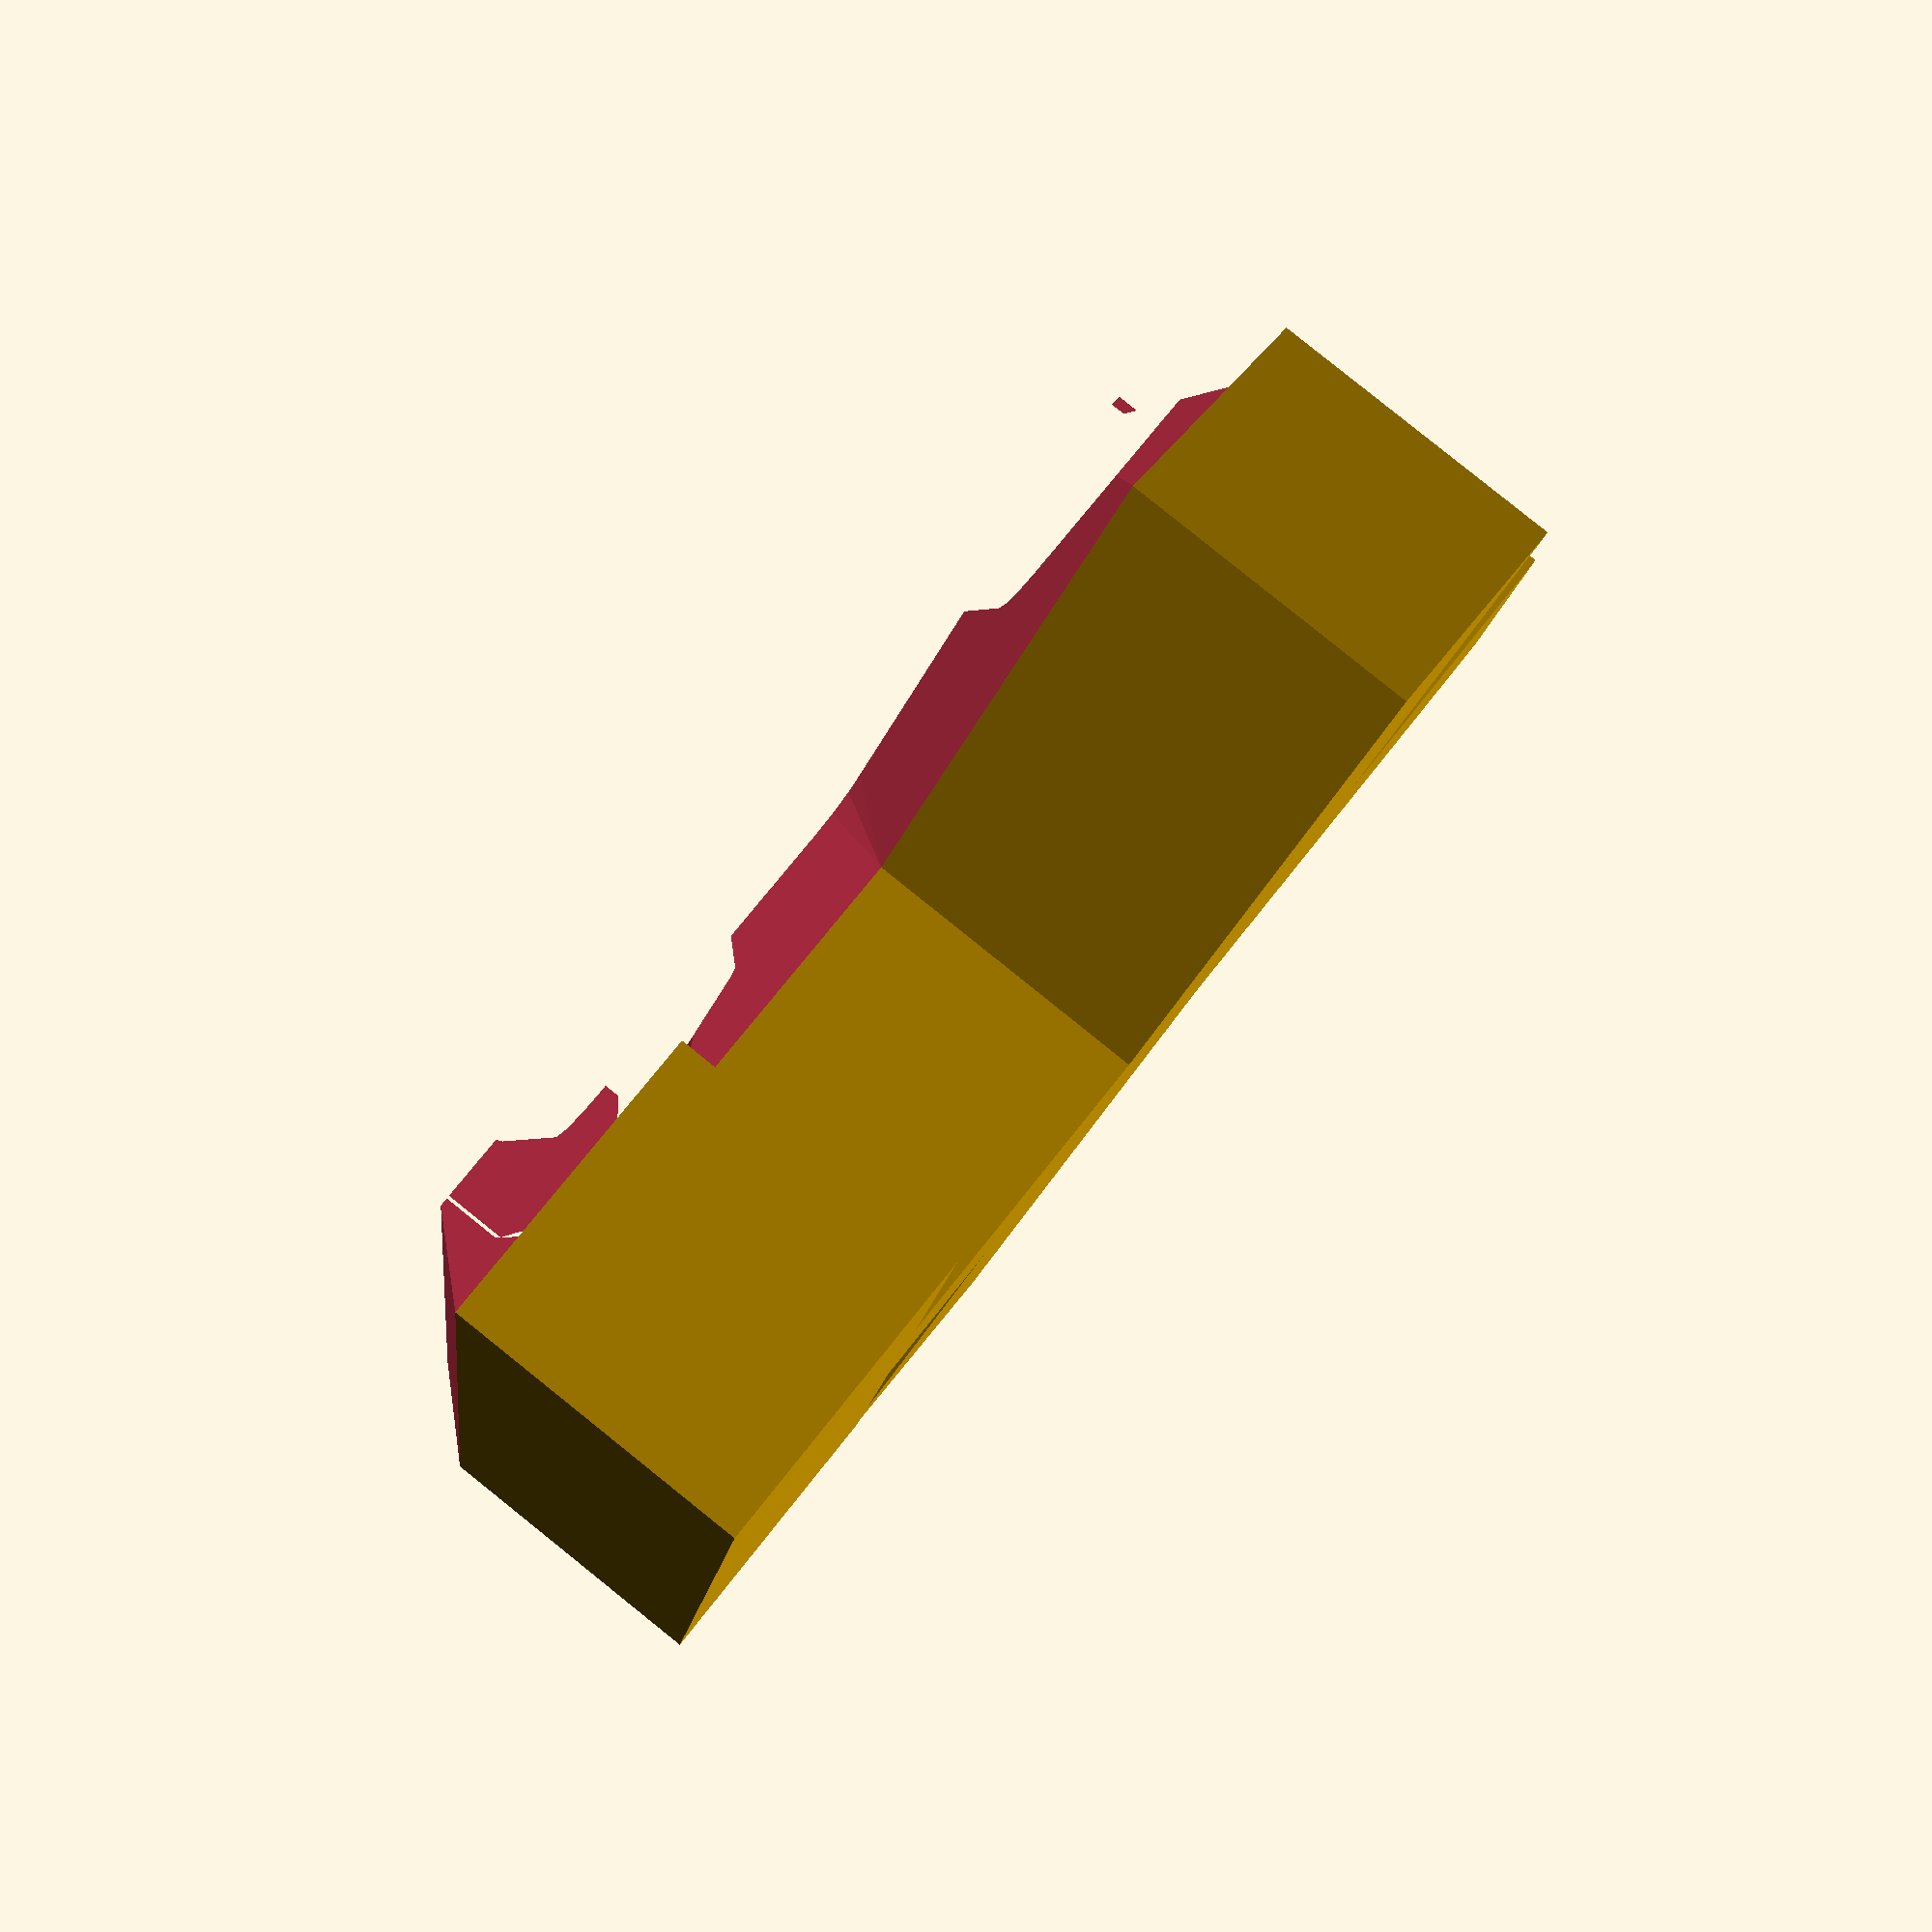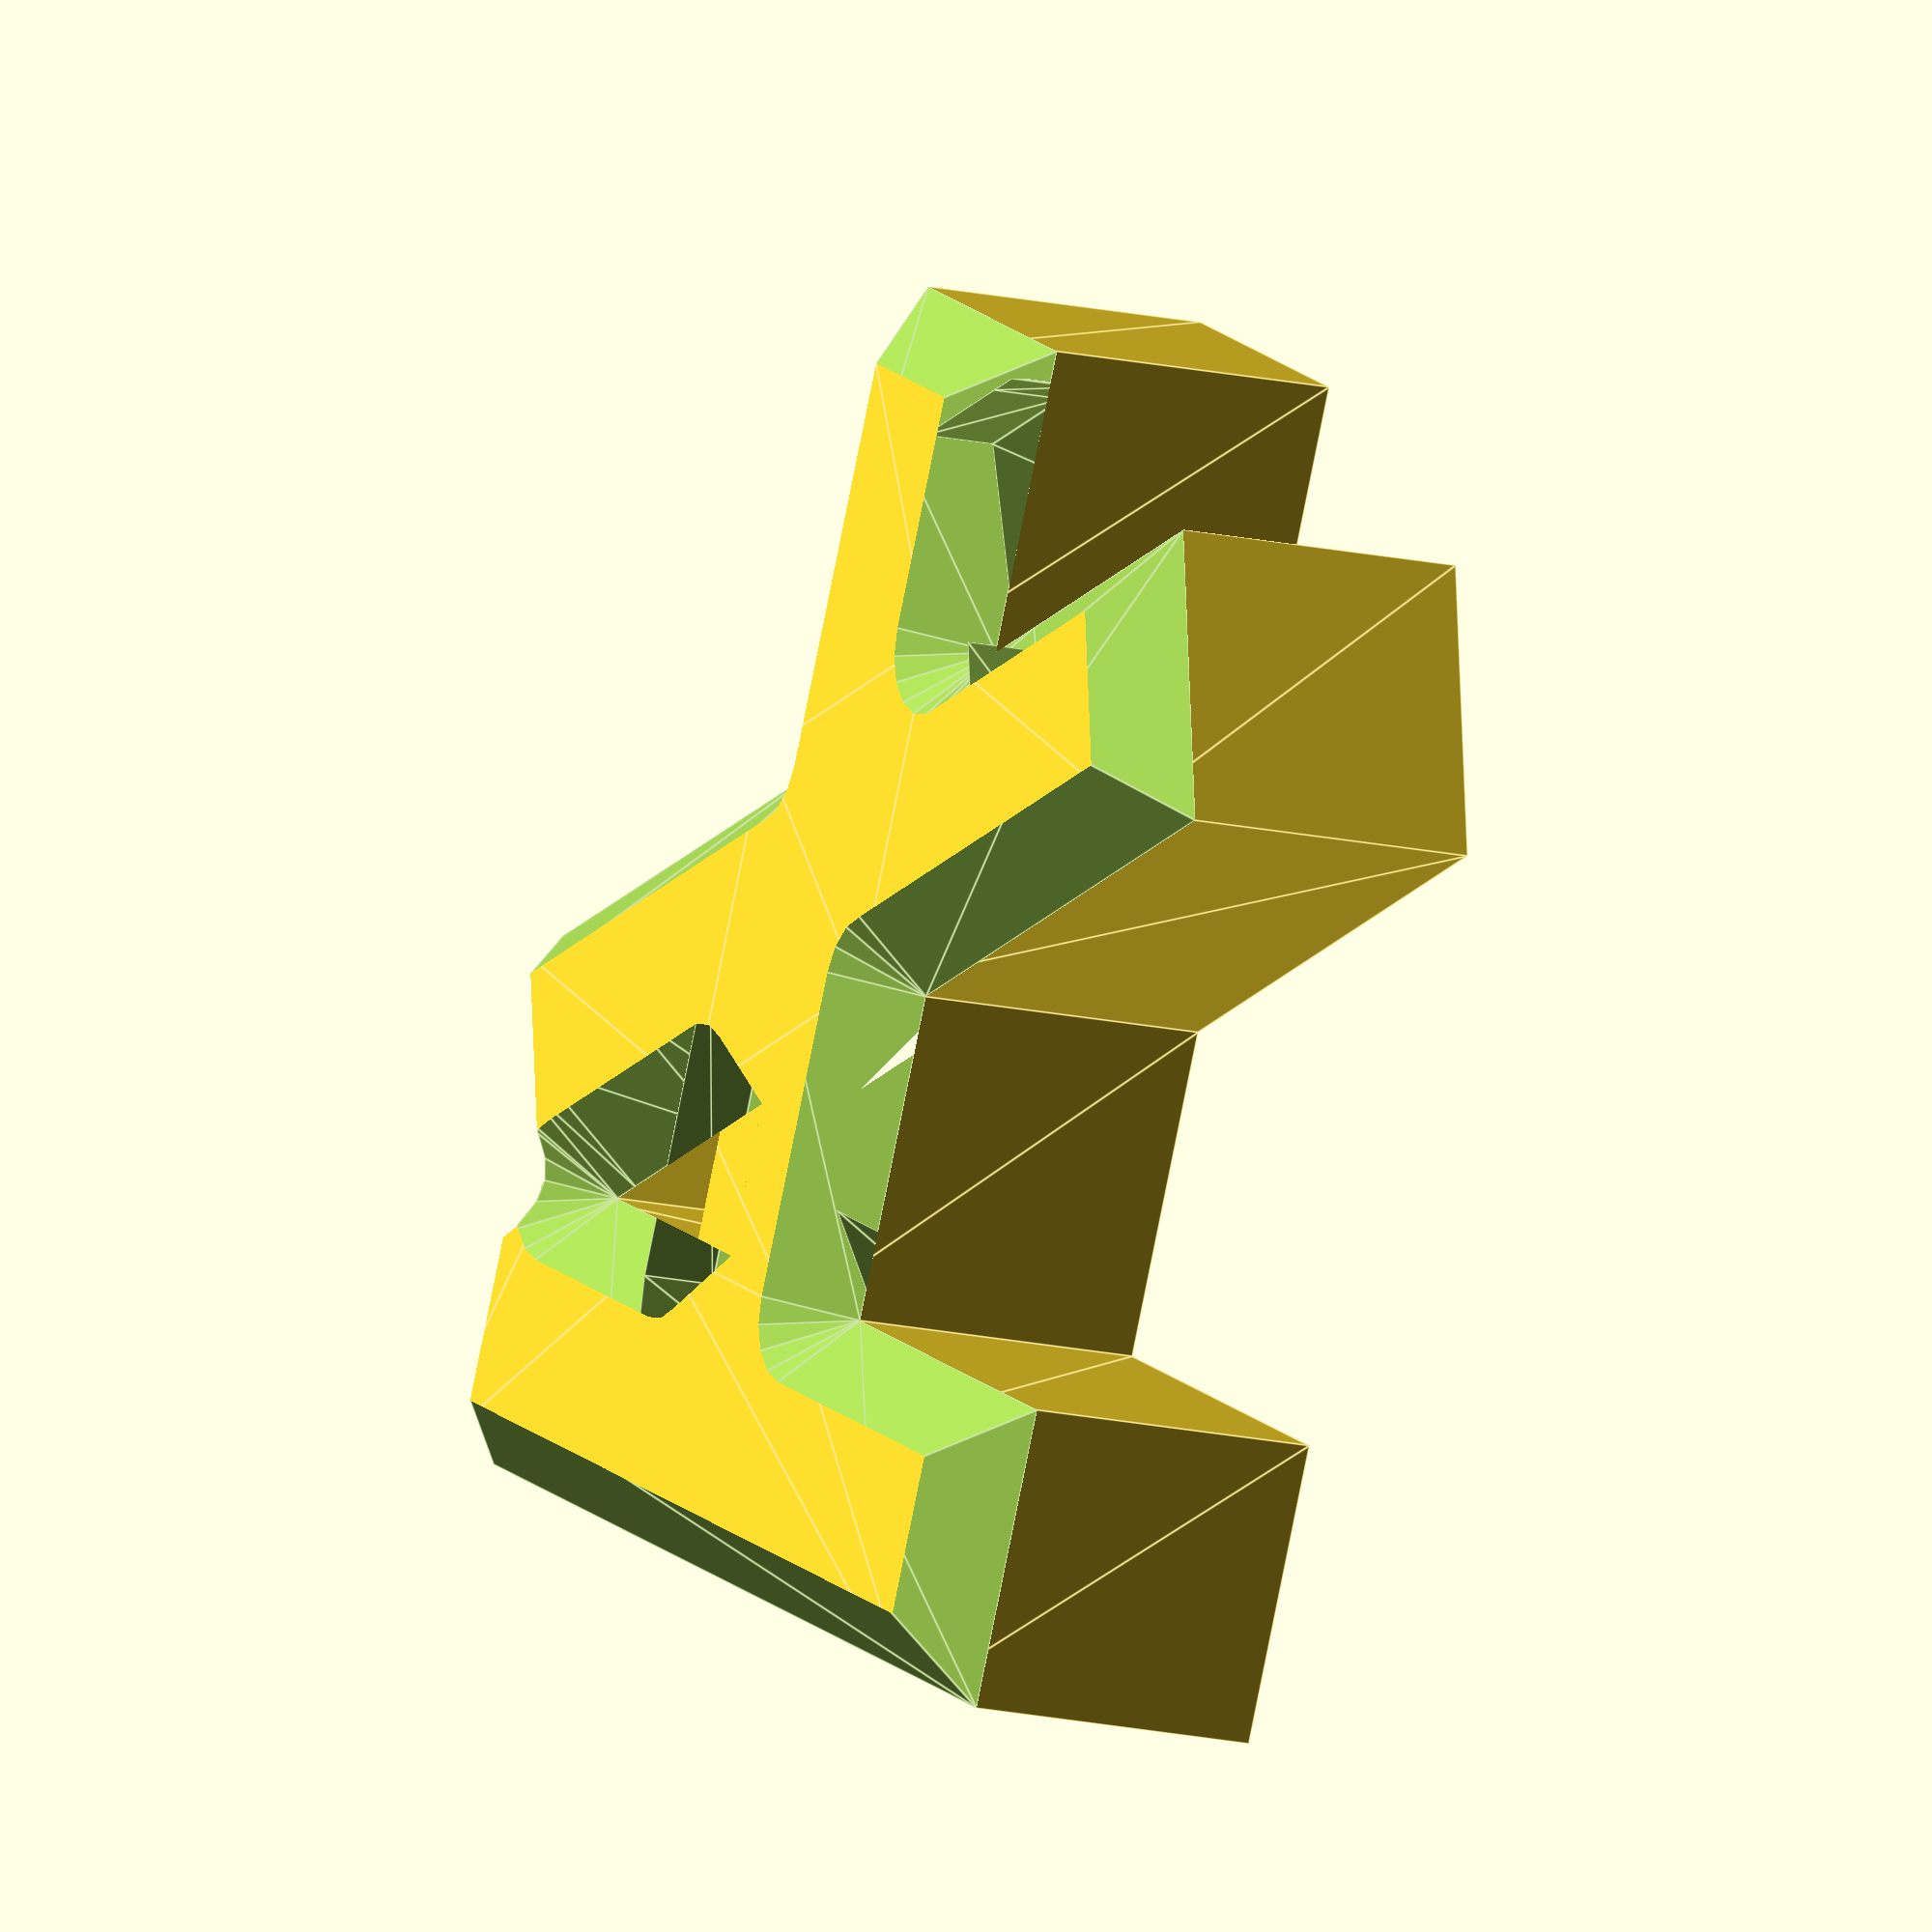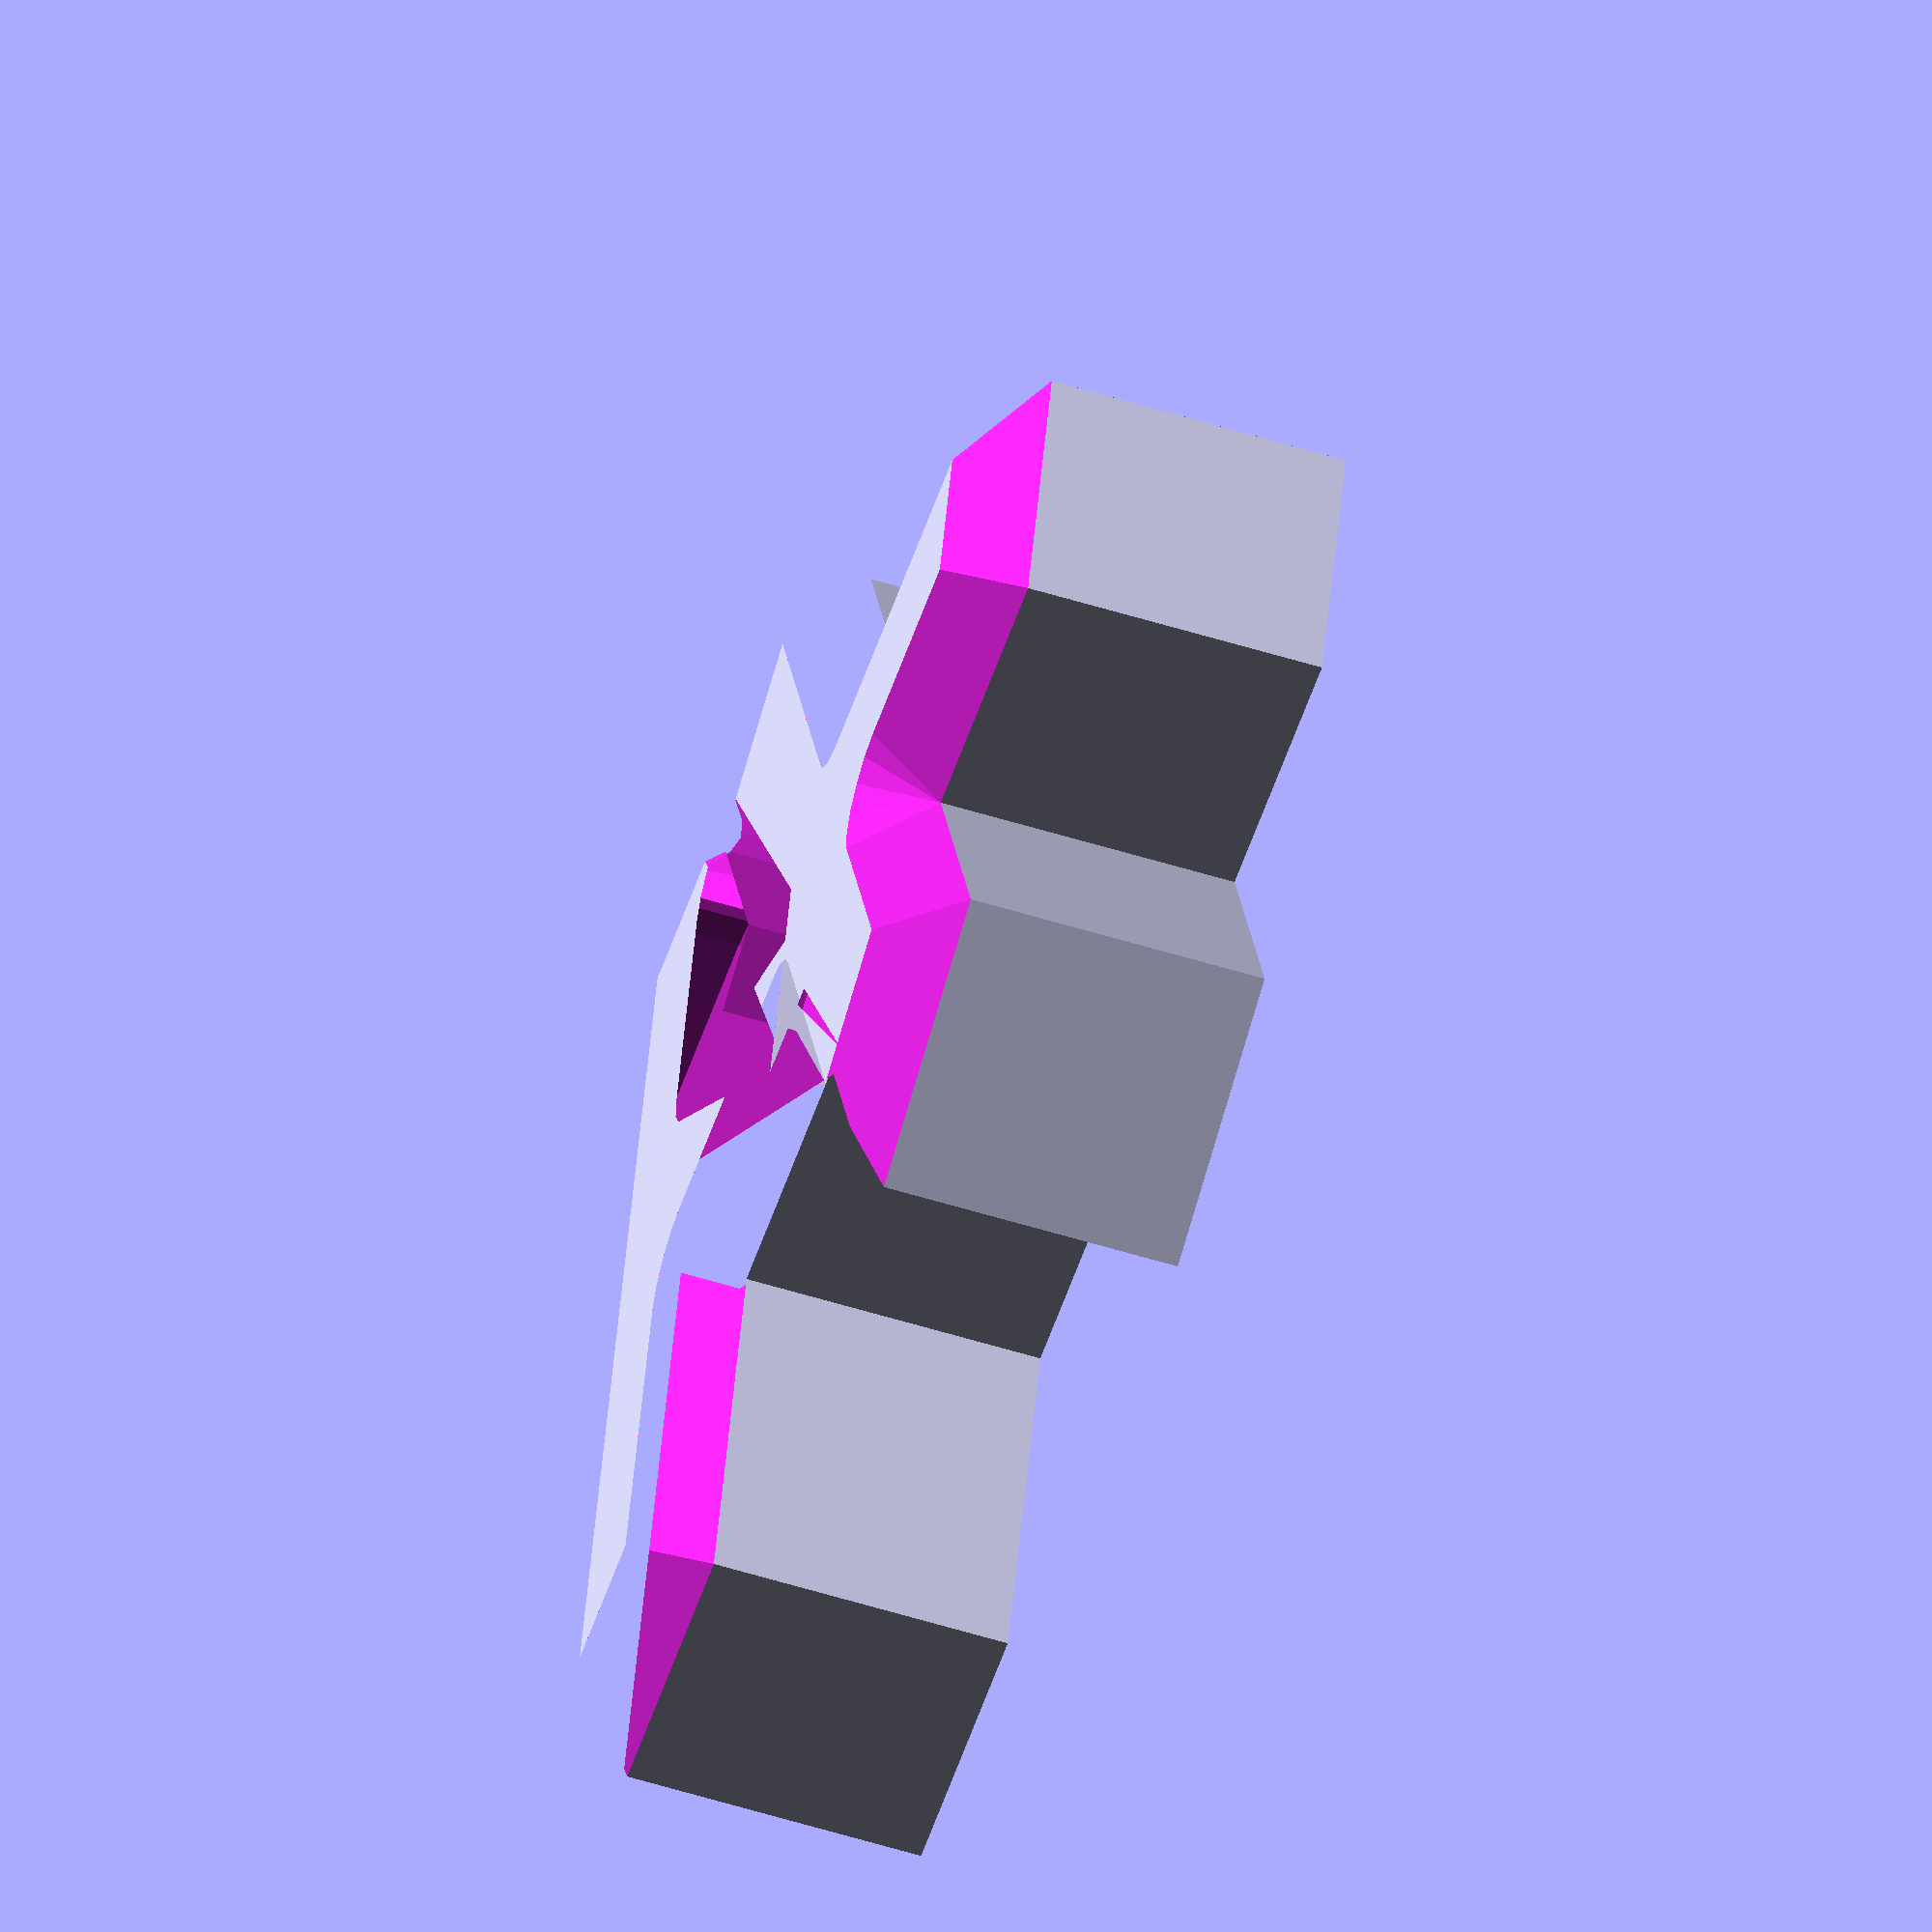
<openscad>
bevel_extrude_example();

module bevel_extrude_example()
{
	bevel_extrude(height=10,bevel_depth=2,$fn=16) 
	example_shape();
}

module example_shape()
{
	union()
	{
		square([8,30],true);
		rotate(30)
		square([35,8],true);
	
		translate([0,15])
		square([30,8],true);
	}
}

module bevel_border(size=1)
{
	difference()
	{
		minkowski()
		{
			child();
			square(size,true);
		}
		child();
	}
}

module bevel_cutaway(bevel_depth=5)
{
	translate([0,0,-bevel_depth])
	minkowski()
	{
		linear_extrude(height=bevel_depth,convexity=5)
		bevel_border(1)
		child();
		cylinder(h=bevel_depth+1,r1=0,r2=bevel_depth*sqrt(2));
	}
}

module bevel_extrude(height=20,bevel_depth=1)
{
	difference()
	{
		linear_extrude(height=height,convexity=5)
		child();

		translate([0,0,height])
		bevel_cutaway(bevel_depth)
		child();
	}	
}
</openscad>
<views>
elev=95.4 azim=261.0 roll=51.3 proj=p view=wireframe
elev=14.5 azim=205.2 roll=62.4 proj=o view=edges
elev=242.1 azim=105.3 roll=107.0 proj=o view=wireframe
</views>
